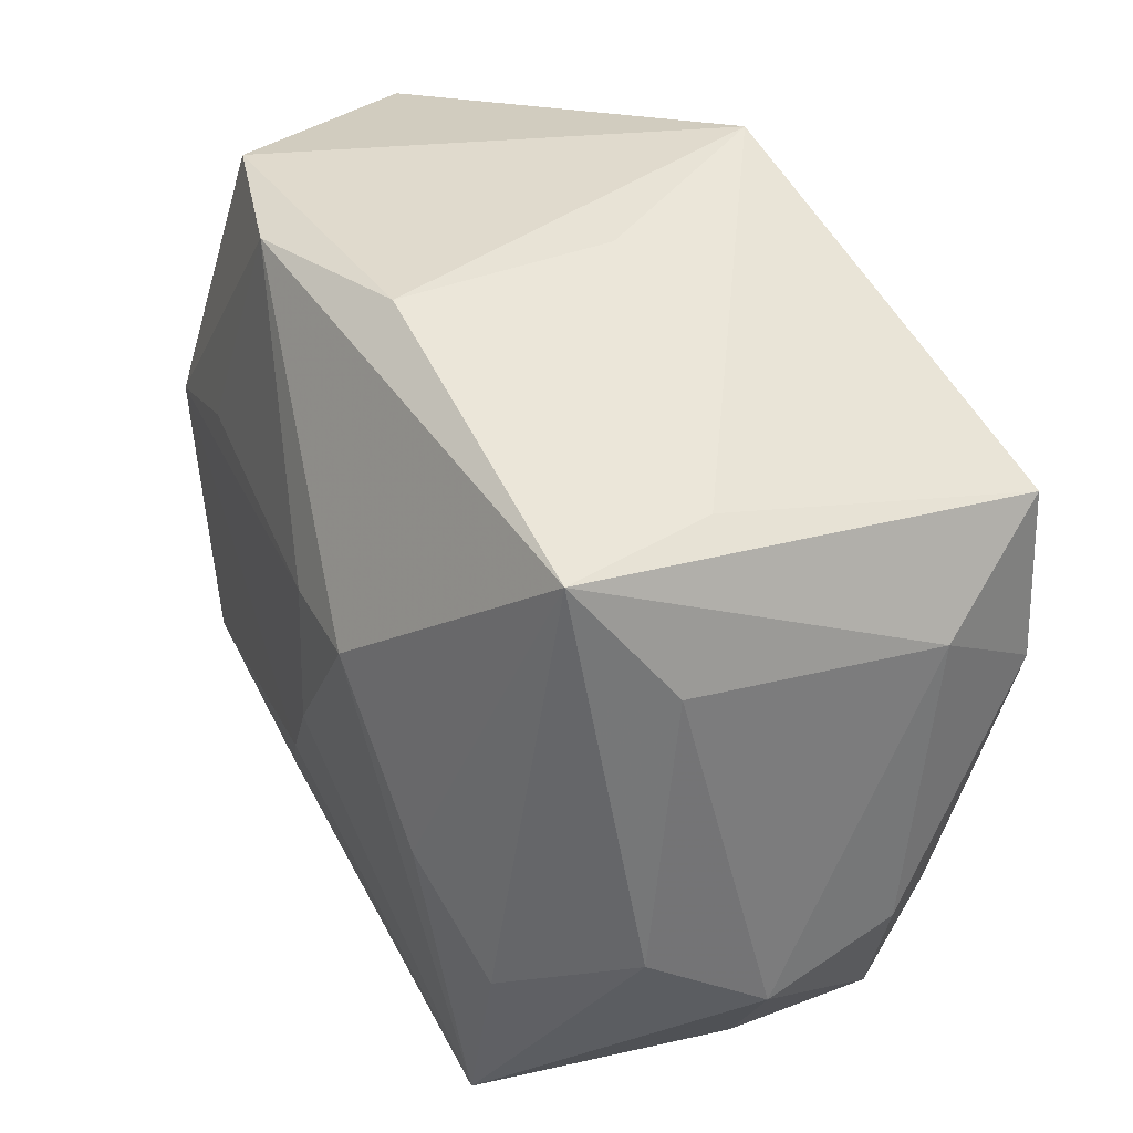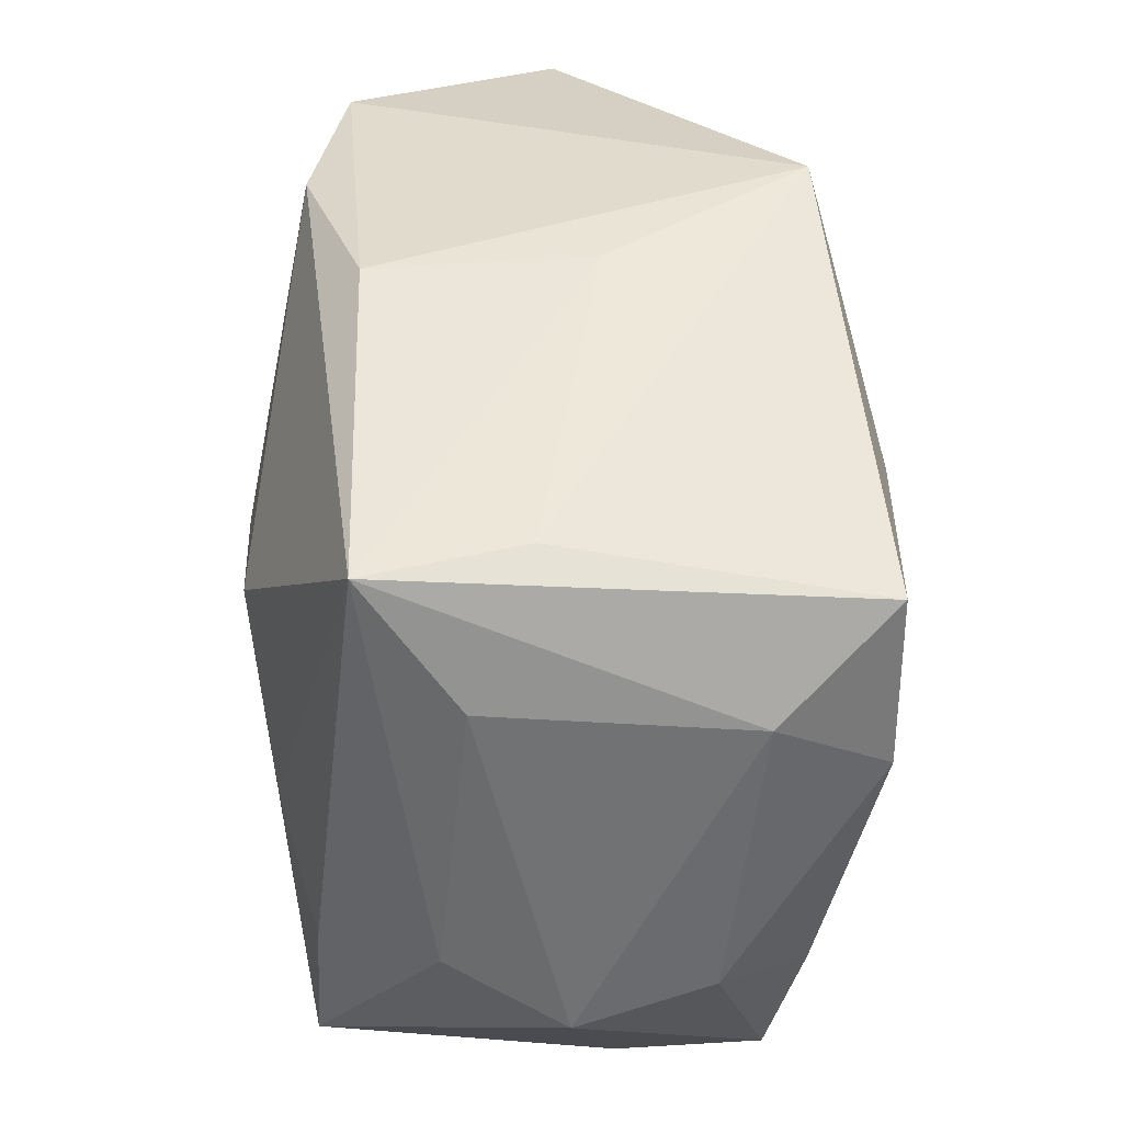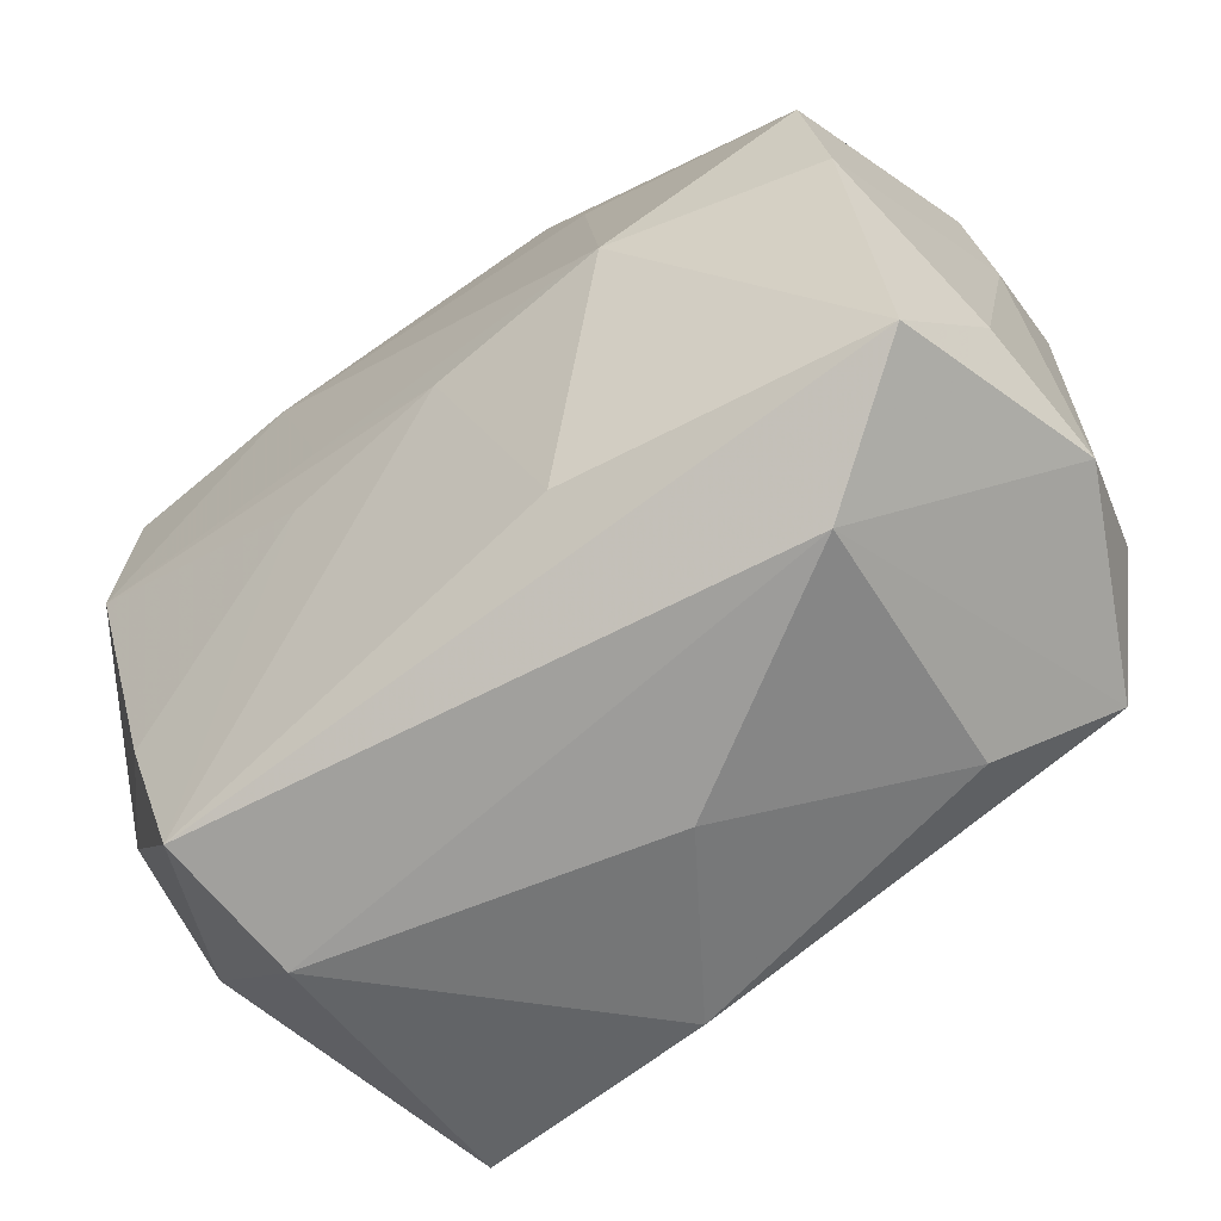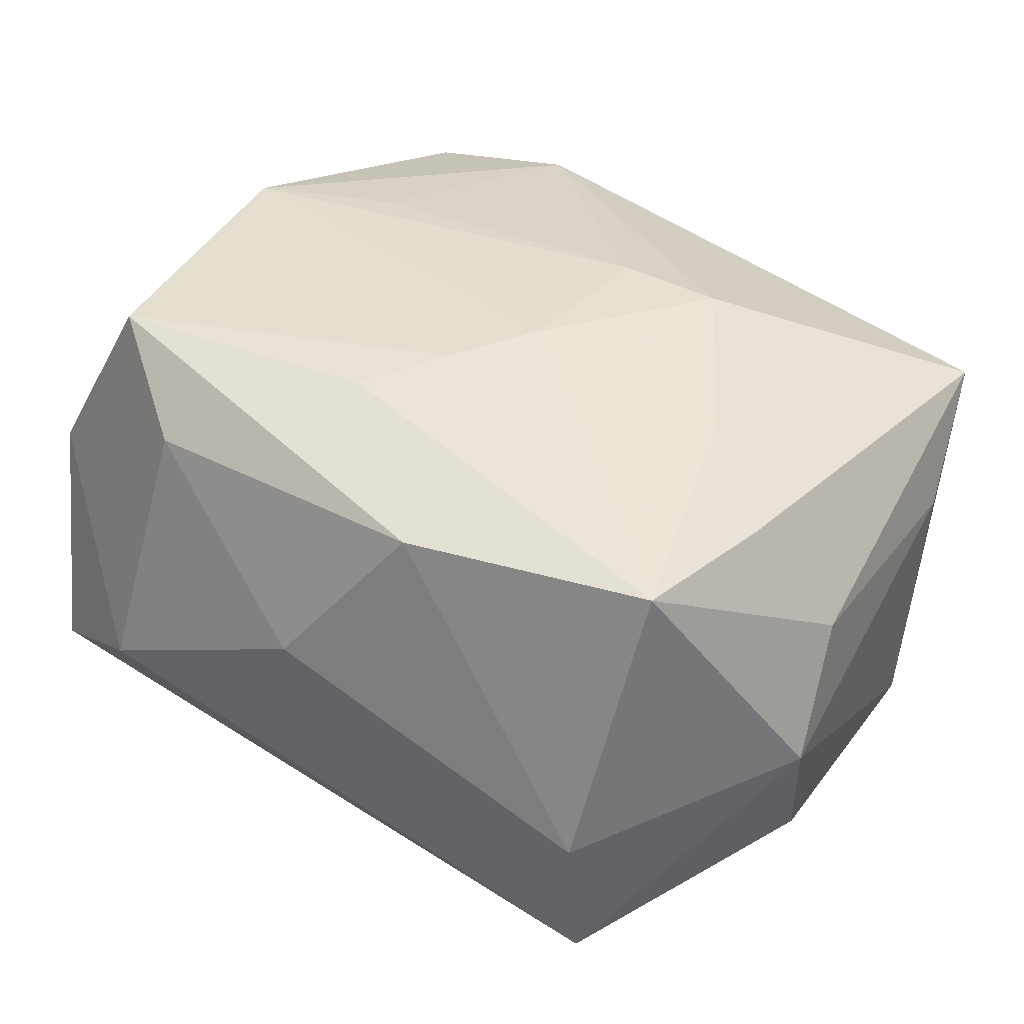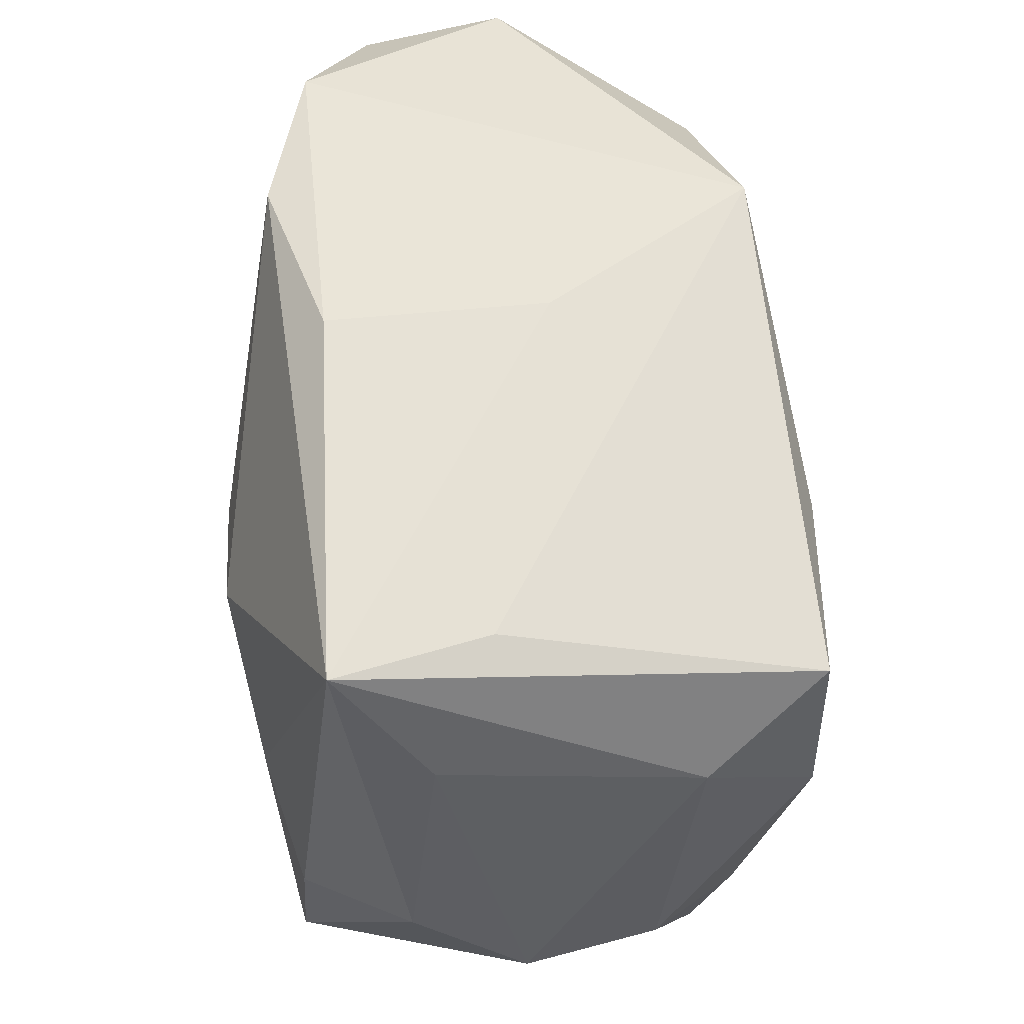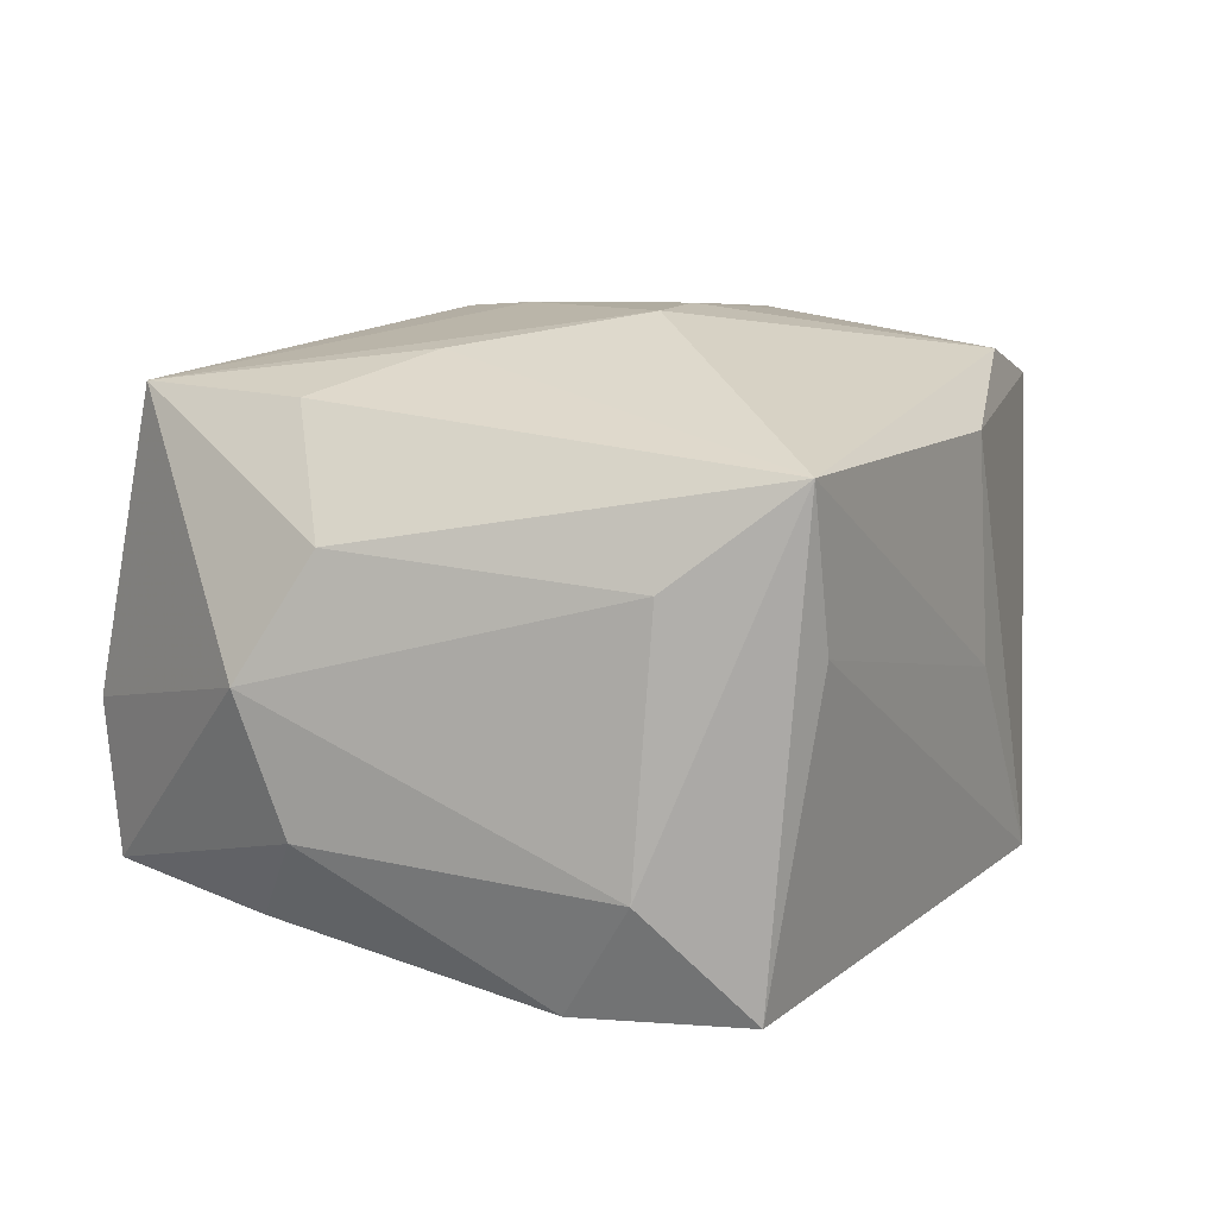
<metadata>
{"format":"obj","ext":"obj","renderer":"f3d","projection":"perspective","resolution":1024,"background":"white","views":[{"elev":35.8,"azim":68.6,"up":"+Y"},{"elev":37.8,"azim":91.2,"up":"+Y"},{"elev":-65.9,"azim":-138.8,"up":"+Y"},{"elev":36.8,"azim":31.1,"up":"+Z"},{"elev":53.2,"azim":90.3,"up":"+Y"},{"elev":7.2,"azim":107.6,"up":"+Z"}]}
</metadata>
<code>
v 0.002373 0.03031 -0.003429
v -0.02748 -0.01926 0.0225
v 0.03178 0.006369 -0.02472
v 0.007194 0.008556 0.02391
v -0.004331 -0.01757 0.02249
v -0.02604 0.02207 -0.01585
v 0.03611 -0.01208 -0.01288
v -0.03027 0.004644 0.02325
v -0.03696 -0.01575 -0.004483
v -0.03696 0.01357 0.002667
v -0.03696 -0.01887 0.006388
v -0.03406 -0.02529 -0.01194
v 0.0009017 -0.01157 0.02358
v -0.01895 -0.02598 0.01631
v -0.02498 0.02851 0.01778
v 0.01575 0.008527 0.02343
v 0.01453 0.01958 -0.02456
v 0.03068 0.02033 -0.02468
v -0.03459 0.0001078 -0.01639
v -0.03601 0.02618 0.001119
v 0.02507 -0.03066 -0.01738
v 0.03638 0.01428 0.005291
v 0.03768 -0.01549 -0.001924
v -0.009238 -0.02413 -0.01765
v -0.01449 0.02117 -0.02049
v -0.02294 -0.03071 -0.005655
v 0.02841 -0.02607 0.01849
v -0.03546 0.02335 0.01309
v -0.002769 -0.003439 -0.02326
v -0.03356 0.0124 -0.01791
v 0.009231 0.00237 -0.02388
v 0.007656 -0.02913 0.01788
v -0.0182 -0.00208 -0.02285
v -0.01873 0.008654 0.02316
v -0.002911 -0.03208 0.004288
v 0.004047 0.02994 0.01455
v 0.01115 -0.004597 -0.0231
v 0.005611 -0.004844 0.02391
v 0.02779 -0.01777 -0.02023
v -0.03397 -0.0131 0.01568
v 0.0354 0.01237 -0.01573
v -0.009247 0.03157 -0.01945
v 0.02331 -0.005313 0.02083
v -0.01138 0.02829 0.02017
v 0.03026 0.02451 0.0007131
v 0.02499 -0.03209 -0.005283
v 0.03436 0.02442 0.01306
v 0.03689 -0.009338 0.007788
v 0.03092 -0.013 0.01756
f 13 8 2
f 32 27 2
f 16 27 43
f 43 47 16
f 33 30 25
f 11 26 2
f 2 27 5
f 5 13 2
f 27 13 5
f 8 13 38
f 38 27 16
f 38 13 27
f 27 32 46
f 46 23 27
f 21 23 46
f 46 32 35
f 35 26 46
f 46 26 21
f 3 37 29
f 29 37 21
f 39 37 3
f 21 37 39
f 27 23 48
f 4 38 16
f 8 38 4
f 3 18 41
f 41 18 47
f 42 25 30
f 30 6 42
f 14 26 35
f 2 26 14
f 35 32 14
f 14 32 2
f 33 29 24
f 24 29 21
f 40 8 28
f 28 11 40
f 2 8 40
f 40 11 2
f 10 11 28
f 31 29 33
f 3 29 31
f 27 48 49
f 49 48 47
f 49 43 27
f 47 43 49
f 44 4 16
f 16 47 44
f 47 36 44
f 3 41 7
f 7 41 23
f 7 39 3
f 7 23 21
f 21 39 7
f 22 41 47
f 23 41 22
f 47 48 22
f 22 48 23
f 25 42 17
f 17 42 18
f 33 25 17
f 17 31 33
f 17 18 3
f 3 31 17
f 1 36 47
f 1 42 36
f 47 18 45
f 18 42 45
f 45 1 47
f 42 1 45
f 26 11 12
f 21 26 12
f 12 24 21
f 33 24 12
f 8 4 34
f 34 44 8
f 4 44 34
f 20 42 6
f 20 6 30
f 20 10 28
f 28 8 15
f 8 44 15
f 15 20 28
f 42 20 15
f 36 42 15
f 15 44 36
f 11 10 9
f 9 12 11
f 19 9 10
f 19 20 30
f 10 20 19
f 12 9 19
f 19 30 33
f 33 12 19

</code>
